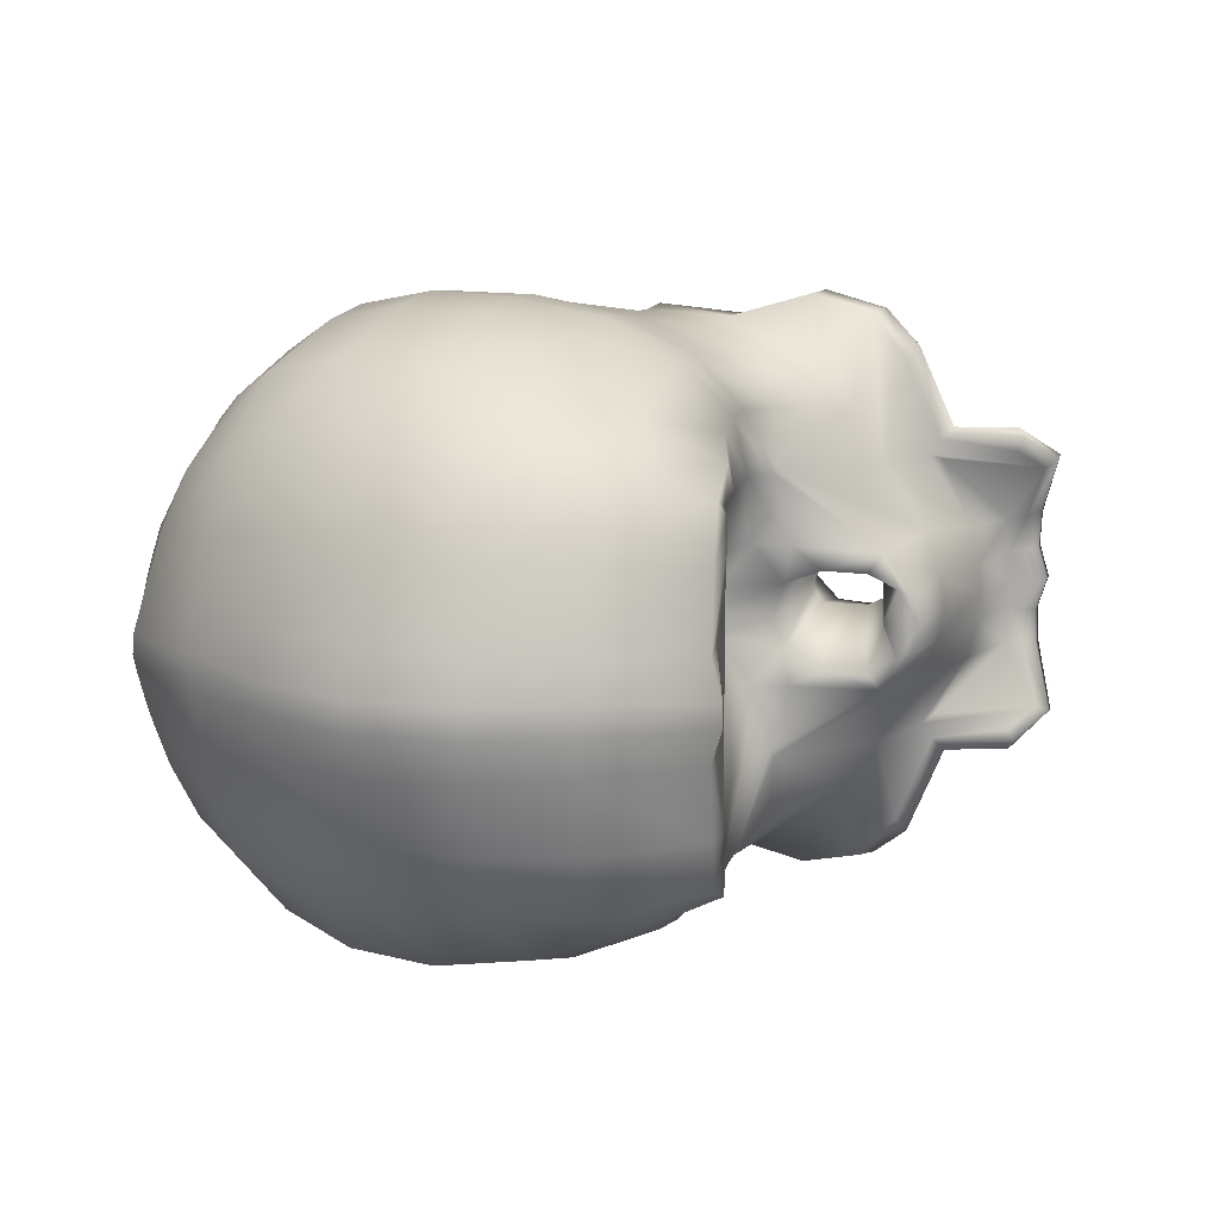
<metadata>
{"format":"obj","ext":"obj","renderer":"f3d","projection":"perspective","resolution":1024,"background":"white","views":[{"elev":13.6,"azim":-32.3,"up":"+Z"}]}
</metadata>
<code>
g default
v -471.2 857.6 -251.1
v -108.2 735.1 -576.1
v -32.27 616.8 -629
v 52.2 473.6 -667.1
v 173 318.8 -683.9
v 299.3 142.3 -655.4
v 423.4 -10.18 -591.3
v 483.1 -144.3 -476.7
v 529.4 -217.2 -354.2
v -441.6 810.2 -383.5
v 28.1 770.2 -519.2
v 95.22 660 -568.6
v 169.7 519.1 -598.7
v 252.3 346.9 -686.8
v 397.6 190.5 -678.3
v 548 50.73 -740.6
v 642.3 -71.65 -701.3
v 666.1 -172.6 -619.6
v -416.6 725.2 -534.9
v 184 823.3 -414.6
v 243.9 723.2 -452.6
v 231 534.3 -513.1
v 313.4 325.3 -649.6
v 477 174.9 -589.6
v 640.8 98.86 -531.5
v 720 -66.17 -434.9
v 759.7 -199.5 -414
v -189.8 834.5 -487.1
v 252.4 848.1 -328.8
v 314.3 763.5 -360.4
v 334.6 625.6 -373.5
v 631.1 172 -404.1
v 702.4 132.7 -398.8
v 754.1 -38.89 -380.2
v 895 -287.1 -411.5
v -264.9 904.3 -343.8
v 301.9 864.9 -217
v 371.9 772 -242.8
v 454.9 583.3 -225
v 542.8 428.5 -168.3
v 662.1 241.7 -242.9
v 740.1 157.8 -268.6
v 813 -22.57 -287.7
v 1037 -281.3 -330.6
v 436.3 403.6 -195.4
v 330.3 522.6 -241.4
v -282.9 951.3 -207.5
v 345.5 872.8 -119.5
v 424.1 773.2 -137.7
v 484.7 612.3 -149.4
v 585.7 449.5 -133.3
v 716.4 323.1 -151.1
v 750.6 241.1 -108.3
v 800.9 91.65 -102.5
v 1070 -186.9 -166.1
v 189.1 466.6 -445.9
v 236 321 -524.1
v 411.6 206 -507.5
v -321.8 956.7 -129.9
v -1200 292.6 -51.91
v -1170 64.68 -42.03
v -1128 -179.1 -32.21
v -1043 -431 -35.5
v -869.9 -604.6 -36.67
v -657.9 -720.6 -37.61
v -374.6 -847.1 -25.83
v -304.7 -713.3 -43.66
v 513.2 205.6 -370.3
v 235.9 541.7 -355
v 528.6 276.8 -238.2
v 950.1 -195.2 -160.6
v 757.7 -159.9 -328.4
v 974.9 -178.5 -72.95
v 883.1 -298.7 -355.4
v 706.7 -167.8 -345.7
v 994.6 -210.1 -77.71
v 997.9 -211.9 -166.1
v 965.5 -306.3 -307.8
v 91.77 295.9 -211.5
v 79.59 314.9 -208.9
v 65.95 334.4 -211.9
v -348.2 958.4 -63.32
v -1061 296.8 -411
v -1044 130.3 -460.2
v -978 -89.58 -491.4
v -883.5 -321.9 -496.1
v -754.6 -498.3 -474.1
v -546.1 -605.1 -488.7
v -315.8 -736.9 -430.7
v -194.9 -599 -359.8
v 89.61 287.1 -224.5
v 52.52 337.2 -224
v 75.75 287.2 -237.1
v 50.58 302.4 -239.8
v 46.61 324 -232.4
v 18.98 382.6 -283.1
v -15.2 1008 -63.04
v -907 354 -556.2
v -897.1 187.5 -639.3
v -833.2 -13.39 -683.5
v -723.1 -210.1 -686.1
v -586.1 -387.2 -644.1
v -418.9 -505.5 -589.9
v -222.7 -639.2 -486.8
v -109.5 -463.1 -353.3
v 34.28 299.2 -314.7
v 131.3 240.7 -303.3
v 41.76 433.3 -247.6
v 184.8 240.3 -249.8
v 93.56 422.8 -196.1
v 146.2 347.3 -183.3
v -27.98 1005 -112.8
v -726.6 450.2 -637.2
v -690.8 297.4 -725
v -611.5 113.1 -770.3
v -502.3 -75.11 -766.9
v -373.1 -246.7 -725.4
v -227 -389.2 -640.2
v -100.5 -450.3 -515.7
v 13.03 -325.9 -348.5
v 193.1 274.2 -194.6
v 338 279.6 -233.3
v 265.3 371.6 -201.6
v 190.6 466.9 -231.9
v 328.2 230.3 -322.3
v 122.7 476.8 -309.4
v -39.29 977.5 -200.3
v -383.8 646.8 -620.7
v -330.7 514.3 -702
v -230.5 340.8 -736.3
v -119.2 168 -740.3
v -10.14 1.879 -706.5
v 83.46 -129.8 -635
v 228.7 -180.4 -504.8
v 245.4 -176.4 -356.4
v 740.9 357.5 -89.82
v 599.5 468.8 -86.24
v 255.2 235.8 -409.8
v 122.9 314.9 -414.6
v 722.3 300.6 -51.14
v 858.9 45.91 -42.84
v -54.97 930.8 -315.2
v 1067 -185.1 -82.47
v 352.8 868.7 -68.52
v 432.7 773.6 -80.66
v 510.4 606.4 -83.22
v 91.03 416.1 -363.2
v -48.29 868.3 -425.1
v 88.11 881.5 -367.6
v 117.8 907.1 -295.2
v 144.3 923.5 -189.9
v 160.1 932.1 -109.4
v -1122 451 -66.01
v -979.6 445 -396.1
v -897.8 460.2 -495.2
v -757.5 547.1 -533.3
v 175.4 932.9 -60.94
v -491.3 879.9 -158.4
v -510.3 893 -70.63
v -896.8 608.8 -255.9
v -830.6 581.5 -398.7
v -941 600.1 -152.2
v -953.8 607.1 -64.5
v -1080 421.1 -257
v 596.8 -298 -187.5
v -1111 433.8 -140.2
v 787.1 -244.6 -166.9
v -1070 -150.7 -303.9
v -1128 75.34 -289.8
v -967.8 -377.6 -314.7
v -813.3 -547.9 -315.7
v -621.6 -670.7 -320.6
v -352.9 -776.5 -297.9
v -266.6 -700.1 -314.8
v -1134 287.8 -270.5
v 806.2 -254.8 -74.34
v -1107 -169.1 -141.5
v -1011 -407.7 -143.9
v -847.6 -580.5 -139.9
v -644.9 -708.1 -130.1
v -381.6 -812.2 -120
v -297.5 -709.3 -116.6
v -1178 292.2 -138.4
v 622.5 -328.7 -80.21
v -1158 66.59 -136.5
v -198.5 -598.4 -188.7
v -96.41 -431.8 -188.2
v 143.8 -115.8 -154.5
v 412.3 -371.5 -168
v -195.2 -593.3 -61.07
v -72.43 -392.3 -72.38
v 133.8 -77.55 -55.69
v 456 -441.2 -63.59
v -470.8 858 250.8
v -108.2 735.1 576.3
v -32.3 616.8 629.2
v 52.06 473.7 667.1
v 173 318.8 684.1
v 299.1 142.4 655.5
v 423.3 -10.19 591.5
v 483.1 -144.3 476.9
v 529.4 -217.2 354.4
v -441.5 810.3 383.6
v 28.09 770.2 519.4
v 95.19 660 568.7
v 169.7 518.6 598.8
v 252.3 346.9 695.9
v 395.9 190.3 678.3
v 547.6 50.63 740.7
v 642.2 -71.69 701.4
v 666 -172.7 619.7
v -416.6 725.2 535.1
v 184 823.2 414.8
v 243.8 723.1 452.7
v 230.4 533.8 512.9
v 296 316.7 639.6
v 474.4 173.6 588.3
v 640.2 98.58 531.4
v 719.9 -66.2 435.1
v 759.7 -199.5 414.2
v -189.8 834.5 487.3
v 252.4 848.1 329
v 314.3 763.5 360.6
v 334.5 625.6 373.7
v 630.9 171.9 404.1
v 702.4 132.6 399
v 754.1 -38.9 380.4
v 895 -287.1 411.7
v -264.9 904.3 344
v 301.9 864.9 217.2
v 371.9 772 243
v 454.8 583.3 225.2
v 542.8 428.5 168.5
v 662 241.7 243.1
v 740.1 157.8 268.8
v 813 -22.58 287.9
v 1037 -281.3 330.8
v 436.3 403.6 195.6
v 330.2 522.6 241.5
v -282.9 951.3 207.7
v 345.5 872.8 119.7
v 424.1 773.2 137.9
v 484.7 612.3 149.6
v 585.7 449.5 133.5
v 716.4 323.1 151.3
v 750.6 241.1 108.5
v 800.9 91.65 102.7
v 1070 -186.9 166.3
v 188.5 466.3 445.8
v 231.6 318.8 521.7
v 409.8 205.1 506.6
v -321.6 956.7 130.3
v -1208 287.4 51.93
v -1170 64.68 42.25
v -1128 -179.1 32.43
v -1043 -431 35.71
v -869.9 -604.6 36.89
v -657.9 -720.6 37.82
v -374.6 -847.1 26.03
v -304.7 -713.3 43.86
v 512.8 205.4 370.3
v 235.7 541.7 355.1
v 528.5 276.8 238.4
v 950.1 -195.2 160.8
v 757.7 -159.9 328.6
v 974.9 -178.5 73.15
v 883.1 -298.7 355.6
v 706.7 -167.8 345.9
v 994.6 -210.1 77.91
v 997.9 -211.9 166.3
v 965.5 -306.3 308
v 91.77 295.9 211.7
v 79.59 314.9 209.1
v 65.95 334.4 212.1
v -348 958.5 63.81
v -1061 296.8 411.2
v -1044 130.3 460.4
v -978 -89.58 491.6
v -883.5 -321.9 496.3
v -754.6 -498.3 474.4
v -546.1 -605.1 488.9
v -315.8 -736.9 430.9
v -194.9 -599 360
v 89.61 287.1 224.7
v 52.52 337.2 224.2
v 75.75 287.2 237.3
v 50.58 302.4 240
v 46.61 324 232.6
v 18.98 382.6 283.3
v -15.2 1008 63.24
v -907.1 354.1 556.3
v -897.1 187.5 639.6
v -833.2 -13.39 683.7
v -723.1 -210.1 686.4
v -586.1 -387.2 644.3
v -418.9 -505.5 590.1
v -222.6 -639.2 487.1
v -109.5 -463.1 353.6
v 34.28 299.2 314.9
v 131.3 240.7 303.5
v 41.76 433.3 247.8
v 184.8 240.3 250
v 93.56 422.8 196.3
v 146.2 347.3 183.5
v -27.98 1005 113
v -726.7 450.4 637.2
v -690.8 297.3 725.1
v -610.9 111.6 770.8
v -502.7 -74.59 767.3
v -373.2 -246.5 725.6
v -226.8 -389.3 640.3
v -101 -451.1 516.1
v 12.85 -326.1 348.7
v 193.1 274.2 194.8
v 338 279.6 233.4
v 265.3 371.6 201.8
v 190.6 466.9 232.1
v 328 230.1 322.3
v 122.6 476.8 309.6
v -39.29 977.5 200.5
v -383.8 646.8 620.9
v -330.7 514.3 702.2
v -230.5 340.8 736.5
v -119.2 168 740.5
v -10.16 1.882 706.7
v 83.45 -129.8 635.3
v 228.8 -180.5 505.1
v 245.4 -176.4 356.6
v 740.9 357.5 90.02
v 599.5 468.8 86.44
v 254.4 235.5 409.5
v 121.9 314.4 414.2
v 722.3 300.6 51.34
v 858.9 45.91 43.04
v -54.97 930.8 315.4
v 1067 -185.1 82.67
v 352.8 868.7 68.72
v 432.7 773.6 80.86
v 510.4 606.4 83.42
v 90.86 416 363.3
v -48.29 868.2 425.3
v 88.1 881.5 367.8
v 117.8 907.1 295.4
v 144.3 923.5 190.1
v 160.1 932.1 109.6
v -1122 451 66.21
v -979.6 444.9 396.3
v -897.8 460.2 495.5
v -757.5 547 533.6
v 175.4 932.9 61.14
v -491.4 880.2 158.8
v -509.6 893.6 74.19
v -896.3 608.9 257.6
v -830.9 581.6 398.7
v -941 600.1 152.4
v -953.8 607 64.7
v -1080 421.1 257.2
v 597.2 -297.8 188.2
v -1111 433.9 140.4
v 786.8 -244.8 167
v -1070 -150.7 304.1
v -1128 75.34 290
v -967.8 -377.6 314.9
v -813.3 -547.9 315.9
v -621.6 -670.7 320.8
v -352.9 -776.5 298.1
v -266.6 -700.1 315
v -1134 287.8 270.7
v 806.3 -254.8 74.54
v -1107 -169.1 141.7
v -1011 -407.7 144.1
v -847.6 -580.5 140.1
v -644.9 -708.1 130.3
v -381.6 -812.2 120.2
v -297.5 -709.3 116.8
v -1178 292.2 138.7
v 622.4 -328.7 80.29
v -1158 66.59 136.7
v -198.5 -598.4 188.9
v -96.44 -431.9 189
v 143.8 -115.8 154.7
v 412.3 -371.5 168.2
v -195.2 -593.2 61.23
v -72.4 -392.2 72.37
v 133.8 -77.55 55.89
v 456 -441.2 63.79
v -1211 292.4 0.1003
v -1170 64.68 0.1002
v -1128 -179.1 0.1002
v -1043 -431 0.1002
v -869.9 -604.6 0.1
v -657.9 -720.6 0.09999
v -374.6 -847.1 0.09986
v -304.7 -713.3 0.09992
v 974.9 -178.5 0.09989
v 1008 -232 0.09988
v -356 959.7 0.1446
v -15.76 1006 0.1003
v 739.1 361.6 0.09996
v 615.3 476.4 0.09989
v 738 275.6 0.09995
v 839 77.58 0.09993
v 1080 -207 0.09988
v 352.8 868.7 0.1003
v 431 772.2 0.1001
v 521.3 612 0.09977
v -1125 453 0.1004
v 176 934.3 0.1002
v -515.8 895.4 1.306
v -953.8 613.5 0.1024
v 809.5 -257.5 0.02212
v 630.4 -337 0.1354
v -194.6 -593.8 0.09992
v -69.43 -387.4 -0.003012
v 133.8 -77.55 0.09996
v 463.7 -453.4 0.09994
v 634.2 160.3 -85.24
v 687.6 35.11 -74.21
v 627.9 184.6 -44.97
v 734.7 -22.64 -46.27
v 634.2 160.3 85.44
v 687.6 35.11 74.41
v 627.9 184.6 45.17
v 734.7 -22.64 46.47
v 633.9 175 0.09995
v 714.9 9.031 0.09993
v 301.4 -282.3 -121.3
v 375.1 -362.4 -119.7
v 251.5 -197.4 -81.09
v 426 -415.1 -84.94
v 301.4 -282.3 121.5
v 375.1 -362.4 119.9
v 251.5 -197.4 81.29
v 426 -415.1 85.14
v 238.4 -175.2 0.09999
v 407.9 -382.3 0.09986
v -143.5 -88.72 -737.7
v -282.3 63.4 -779.9
v -44.93 -238.3 -662.9
v 67.37 -282.1 -526.7
v 235.6 -170.1 -344
v -533.6 569.5 -654.8
v -461.3 431.6 -733.9
v -381.6 252.6 -775.6
v -546.1 665.3 -538.5
v -652.8 790.1 -161.1
v -664.8 801.5 -75.92
v -627.3 774.5 -268.9
v -586.6 732.6 -399.7
v 261.7 -212.5 -172.7
v -669.6 805.2 0.05108
v -143.5 -88.74 738
v -282.3 63.4 780.1
v -44.96 -238.3 663.2
v 67.46 -281.7 527.7
v 235.6 -170.1 344.2
v -533.6 569.5 655
v -461.2 431.4 734.3
v -381.6 252.6 775.8
v -546.2 665.3 538.7
v -652.6 790.3 161.1
v -664.8 801.6 76.38
v -627.5 774.2 269.5
v -586.7 732.6 400
v 261.7 -212.5 172.9
v -238.6 -160.6 -750.6
v -119.7 -308.2 -660.4
v -7.87 -352.4 -528.6
v 147.4 -188 -350.2
v -594.3 533.2 -663.5
v -569.6 372.8 -745.3
v -487.3 190.3 -788.4
v -640.7 614.2 -545.2
v -795.7 704.3 -161.6
v -767.5 690.8 -271.6
v -709.7 659.7 -405.7
v 197.7 -145 -174.8
v -238.6 -160.6 750.8
v -119.7 -308.2 660.6
v -8.895 -353.6 528.8
v 147.4 -188 350.4
v -594.3 533.2 663.7
v -569.5 372.9 745.5
v -487.1 190 788.7
v -640.7 614.3 545.3
v -795.7 704.3 161.8
v -767.7 690.7 271.8
v -709.8 659.7 405.8
v 197.7 -145 175
v -376.3 3.077 -786.1
v -809.5 714.3 -73.45
v -812.6 719.2 0.1083
v -376.4 3.135 786.4
v -809.5 714.3 73.67
v 626.7 -176.6 -581.8
v 585.9 -83.5 -695.9
v -47.42 758.6 -552.3
v 25.52 643.6 -603.8
v 107 501.5 -640
v 205.3 336.4 -693.3
v 345.1 176.7 -675.2
v 503.1 45.04 -735.1
v 734.5 -181.2 -384.3
v 898.4 -304.1 -388.9
v 1011 -305.5 -324.4
v 1044 -209.3 -169.1
v 1041 -207.5 -81.42
v -155.7 1013 -62.74
v -170.8 926 -331.9
v -128.1 857.4 -459.9
v -165.9 1007 -112.9
v -173.5 976.2 -204.7
v 1055 -229.4 0.09988
v -155.4 1013 0.1004
v 626.6 -176.6 582
v 585.8 -83.52 696.1
v -47.42 758.6 552.5
v 25.51 643.6 604
v 107.1 501.3 639.8
v 205.3 336.4 684.6
v 344.6 176.5 675.3
v 502.9 44.99 735.3
v 734.5 -181.2 384.5
v 898.4 -304.1 389.1
v 1011 -305.5 324.6
v 1044 -209.3 169.3
v 1041 -207.5 81.62
v -155.7 1013 62.94
v -170.8 926 332.1
v -128.1 857.4 460.1
v -165.9 1007 113.1
v -173.5 976.2 204.9
g Skull_LowPoly
f 6 7 133 132
f 433 431 465 489
f 8 9 135 134
f 28 2 128 19
f 2 3 129 128
f 3 4 130 129
f 4 5 131 130
f 5 6 132 131
f 495 496 17 18
f 47 36 10 1
f 498 497 11 12
f 499 498 12 13
f 500 499 13 14
f 501 500 14 15
f 502 501 15 16
f 7 8 134 133
f 14 13 22 23
f 15 14 23 24
f 16 15 24 25
f 496 502 16 17
f 18 17 26 27
f 59 47 1 158
f 12 11 20 21
f 13 12 21 22
f 27 26 34 35
f 36 28 19 10
f 21 20 29 30
f 22 21 30 31
f 25 24 32 33
f 17 16 25 26
f 22 31 69 56
f 33 32 41 42
f 24 23 57 58
f 26 25 33 34
f 35 34 43 44
f 82 59 158 159
f 30 29 37 38
f 31 30 38 39
f 512 509 36 47
f 38 37 48 49
f 39 38 49 50
f 40 39 50 51
f 40 41 70 45
f 41 40 51 52
f 41 32 68 70
f 42 41 52 53
f 31 39 46 69
f 34 33 42 43
f 44 43 54 55
f 32 24 58 68
f 173 89 90 174
f 164 154 83 175
f 506 507 76 77
f 175 83 84 169
f 169 84 85 168
f 168 85 86 170
f 170 86 87 171
f 23 22 56 57
f 171 87 88 172
f 39 40 45 46
f 43 42 53 54
f 78 77 71 72
f 75 74 78 72
f 121 109 91 79
f 495 503 75 9
f 106 96 95 94
f 503 504 74 75
f 96 108 92 95
f 504 505 78 74
f 505 506 77 78
f 77 76 73 71
f 89 104 105 90
f 154 155 98 83
f 83 98 99 84
f 84 99 100 85
f 85 100 101 86
f 86 101 102 87
f 110 111 80 81
f 87 102 103 88
f 111 121 79 80
f 172 88 89 173
f 108 110 81 92
f 107 106 94 93
f 109 107 93 91
f 139 147 96 106
f 98 113 114 99
f 99 114 115 100
f 100 115 116 101
f 101 116 117 102
f 122 125 109 121
f 102 117 118 103
f 124 123 111 110
f 88 103 104 89
f 147 126 108 96
f 104 119 120 105
f 155 156 113 98
f 126 124 110 108
f 123 122 121 111
f 125 138 107 109
f 442 128 129 443
f 443 129 130 444
f 444 130 131 438
f 438 131 132 437
f 138 139 106 107
f 437 132 133 439
f 56 69 126 147
f 103 118 119 104
f 58 57 139 138
f 440 134 135 441
f 445 19 128 442
f 45 70 122 123
f 70 68 125 122
f 69 46 124 126
f 68 58 138 125
f 51 50 146 137
f 50 49 145 146
f 49 48 144 145
f 508 511 59 82
f 55 54 141 143
f 57 56 147 139
f 53 52 136 140
f 46 45 123 124
f 52 51 137 136
f 509 510 28 36
f 48 152 157 144
f 511 512 47 59
f 157 152 112 97
f 151 150 142 127
f 152 151 127 112
f 37 151 152 48
f 29 150 151 37
f 20 149 150 29
f 11 148 149 20
f 497 510 148 11
f 150 149 148 142
f 491 474 162 163
f 474 475 160 162
f 475 476 161 160
f 476 473 156 161
f 163 162 166 153
f 160 161 154 164
f 162 160 164 166
f 161 156 155 154
f 439 133 134 440
f 179 171 172 180
f 178 170 171 179
f 177 168 170 178
f 185 169 168 177
f 183 175 169 185
f 166 164 175 183
f 181 173 174 182
f 66 181 182 67
f 153 166 183 60
f 60 183 185 61
f 61 185 177 62
f 62 177 178 63
f 63 178 179 64
f 64 179 180 65
f 180 172 173 181
f 71 73 176 167
f 72 71 167 75
f 167 176 184 165
f 75 167 165 9
f 105 120 188 187
f 174 90 186 182
f 135 9 165 189
f 90 105 187 186
f 441 135 189 450
f 186 187 191 190
f 187 188 192 191
f 182 186 190 67
f 189 165 184 193
f 481 489 465 456
f 92 81 80 95
f 91 95 80 79
f 93 94 95 91
f 146 145 405 406
f 157 97 398 408
f 145 144 404 405
f 67 190 413 394
f 144 157 408 404
f 143 141 402 403
f 508 82 397 514
f 191 192 415 414
f 82 159 409 397
f 176 73 395 411
f 153 60 387 407
f 140 136 399 401
f 60 61 388 387
f 73 76 396 395
f 61 62 389 388
f 136 137 400 399
f 507 143 403 513
f 193 184 412 416
f 62 63 390 389
f 63 64 391 390
f 64 65 392 391
f 163 153 407 410
f 190 191 414 413
f 65 180 181 66
f 184 176 411 412
f 491 163 410 492
f 137 146 406 400
f 352 409 451 462
f 66 67 394 393
f 199 325 326 200
f 65 66 393 392
f 201 327 328 202
f 221 212 321 195
f 195 321 322 196
f 196 322 323 197
f 197 323 324 198
f 198 324 325 199
f 515 211 210 516
f 240 194 203 229
f 518 205 204 517
f 519 206 205 518
f 520 207 206 519
f 521 208 207 520
f 522 209 208 521
f 200 326 327 201
f 207 216 215 206
f 208 217 216 207
f 209 218 217 208
f 516 210 209 522
f 211 220 219 210
f 252 351 194 240
f 205 214 213 204
f 206 215 214 205
f 220 228 227 219
f 229 203 212 221
f 214 223 222 213
f 215 224 223 214
f 218 226 225 217
f 210 219 218 209
f 215 249 262 224
f 226 235 234 225
f 217 251 250 216
f 219 227 226 218
f 228 237 236 227
f 275 352 351 252
f 223 231 230 222
f 224 232 231 223
f 532 240 229 529
f 231 242 241 230
f 232 243 242 231
f 233 244 243 232
f 233 238 263 234
f 234 245 244 233
f 234 263 261 225
f 235 246 245 234
f 224 262 239 232
f 227 236 235 226
f 237 248 247 236
f 225 261 251 217
f 366 367 283 282
f 357 368 276 347
f 526 270 269 527
f 368 362 277 276
f 362 361 278 277
f 361 363 279 278
f 363 364 280 279
f 216 250 249 215
f 364 365 281 280
f 232 239 238 233
f 236 247 246 235
f 271 265 264 270
f 268 265 271 267
f 314 272 284 302
f 515 202 268 523
f 299 287 288 289
f 523 268 267 524
f 289 288 285 301
f 524 267 271 525
f 525 271 270 526
f 270 264 266 269
f 282 283 298 297
f 347 276 291 348
f 276 277 292 291
f 277 278 293 292
f 278 279 294 293
f 279 280 295 294
f 303 274 273 304
f 280 281 296 295
f 304 273 272 314
f 365 366 282 281
f 301 285 274 303
f 300 286 287 299
f 302 284 286 300
f 332 299 289 340
f 291 292 307 306
f 292 293 308 307
f 293 294 309 308
f 294 295 310 309
f 315 314 302 318
f 295 296 311 310
f 317 303 304 316
f 281 282 297 296
f 340 289 301 319
f 297 298 313 312
f 348 291 306 349
f 319 301 303 317
f 316 304 314 315
f 318 302 300 331
f 457 458 322 321
f 458 459 323 322
f 459 453 324 323
f 453 452 325 324
f 331 300 299 332
f 452 454 326 325
f 249 340 319 262
f 296 297 312 311
f 251 331 332 250
f 455 456 328 327
f 460 457 321 212
f 238 316 315 263
f 263 315 318 261
f 262 319 317 239
f 261 318 331 251
f 244 330 339 243
f 243 339 338 242
f 242 338 337 241
f 528 275 252 531
f 248 336 334 247
f 250 332 340 249
f 246 333 329 245
f 239 317 316 238
f 245 329 330 244
f 529 229 221 530
f 241 337 350 345
f 531 252 240 532
f 350 290 305 345
f 344 320 335 343
f 345 305 320 344
f 230 241 345 344
f 222 230 344 343
f 213 222 343 342
f 204 213 342 341
f 517 204 341 530
f 343 335 341 342
f 494 356 355 486
f 486 355 353 487
f 487 353 354 488
f 488 354 349 485
f 356 346 359 355
f 353 357 347 354
f 355 359 357 353
f 354 347 348 349
f 454 455 327 326
f 372 373 365 364
f 371 372 364 363
f 370 371 363 361
f 378 370 361 362
f 376 378 362 368
f 359 376 368 357
f 374 375 367 366
f 259 260 375 374
f 346 253 376 359
f 253 254 378 376
f 254 255 370 378
f 255 256 371 370
f 256 257 372 371
f 257 258 373 372
f 373 374 366 365
f 264 360 369 266
f 265 268 360 264
f 360 358 377 369
f 268 202 358 360
f 298 380 381 313
f 367 375 379 283
f 328 382 358 202
f 283 379 380 298
f 456 465 382 328
f 379 383 384 380
f 380 384 385 381
f 375 260 383 379
f 382 386 377 358
f 433 385 415 435
f 285 288 273 274
f 284 272 273 288
f 286 284 288 287
f 339 406 405 338
f 350 408 398 290
f 338 405 404 337
f 260 394 413 383
f 337 404 408 350
f 336 403 402 334
f 528 514 397 275
f 384 414 415 385
f 275 397 409 352
f 369 411 395 266
f 346 407 387 253
f 333 401 399 329
f 253 387 388 254
f 266 395 396 269
f 254 388 389 255
f 329 399 400 330
f 527 513 403 336
f 386 416 412 377
f 255 389 390 256
f 256 390 391 257
f 257 391 392 258
f 356 410 407 346
f 383 413 414 384
f 258 259 374 373
f 377 412 411 369
f 494 492 410 356
f 330 400 406 339
f 435 415 192 429
f 259 393 394 260
f 141 54 418 420
f 258 392 393 259
f 140 401 425 419
f 401 333 423 425
f 402 141 420 426
f 334 402 426 424
f 333 246 421 423
f 247 334 424 422
f 54 53 417 418
f 53 140 419 417
f 246 247 422 421
f 422 424 434 432
f 419 425 435 429
f 417 419 429 427
f 424 426 436 434
f 418 417 427 428
f 420 418 428 430
f 425 423 433 435
f 423 421 431 433
f 426 420 430 436
f 203 464 460 212
f 194 463 464 203
f 351 461 463 194
f 352 462 461 351
f 485 482 457 460
f 480 481 456 455
f 421 422 432 431
f 478 479 454 452
f 493 478 452 453
f 484 493 453 459
f 483 484 459 458
f 482 483 458 457
f 159 447 451 409
f 469 441 450 477
f 10 19 445 449
f 1 10 449 448
f 158 1 448 446
f 159 158 446 447
f 473 445 442 470
f 468 440 441 469
f 479 480 455 454
f 466 437 439 467
f 490 438 437 466
f 472 444 438 490
f 471 443 444 472
f 470 442 443 471
f 113 470 471 114
f 114 471 472 115
f 115 472 490 116
f 116 490 466 117
f 117 466 467 118
f 467 439 440 468
f 119 468 469 120
f 156 473 470 113
f 120 469 477 188
f 306 307 483 482
f 307 308 484 483
f 308 309 493 484
f 309 310 478 493
f 310 311 479 478
f 118 467 468 119
f 312 313 481 480
f 349 306 482 485
f 462 451 492 494
f 464 488 485 460
f 463 487 488 464
f 461 486 487 463
f 462 494 486 461
f 447 491 492 451
f 313 381 489 481
f 449 445 473 476
f 448 449 476 475
f 446 448 475 474
f 447 446 474 491
f 477 429 192 188
f 385 433 489 381
f 382 465 431 432
f 189 428 427 450
f 189 193 430 428
f 382 432 434 386
f 416 386 434 436
f 416 436 430 193
f 429 477 450 427
f 311 312 480 479
f 269 396 513 527
f 290 398 514 528
f 195 517 530 221
f 305 531 532 320
f 335 529 530 341
f 290 528 531 305
f 237 525 526 248
f 228 524 525 237
f 220 523 524 228
f 211 515 523 220
f 248 526 527 336
f 320 532 529 335
f 201 516 522 200
f 200 522 521 199
f 199 521 520 198
f 198 520 519 197
f 197 519 518 196
f 196 518 517 195
f 202 515 516 201
f 76 507 513 396
f 97 508 514 398
f 2 28 510 497
f 112 127 512 511
f 142 148 510 509
f 97 112 511 508
f 44 55 506 505
f 35 44 505 504
f 27 35 504 503
f 18 27 503 495
f 55 143 507 506
f 127 142 509 512
f 8 7 502 496
f 7 6 501 502
f 6 5 500 501
f 5 4 499 500
f 4 3 498 499
f 3 2 497 498
f 9 8 496 495

</code>
